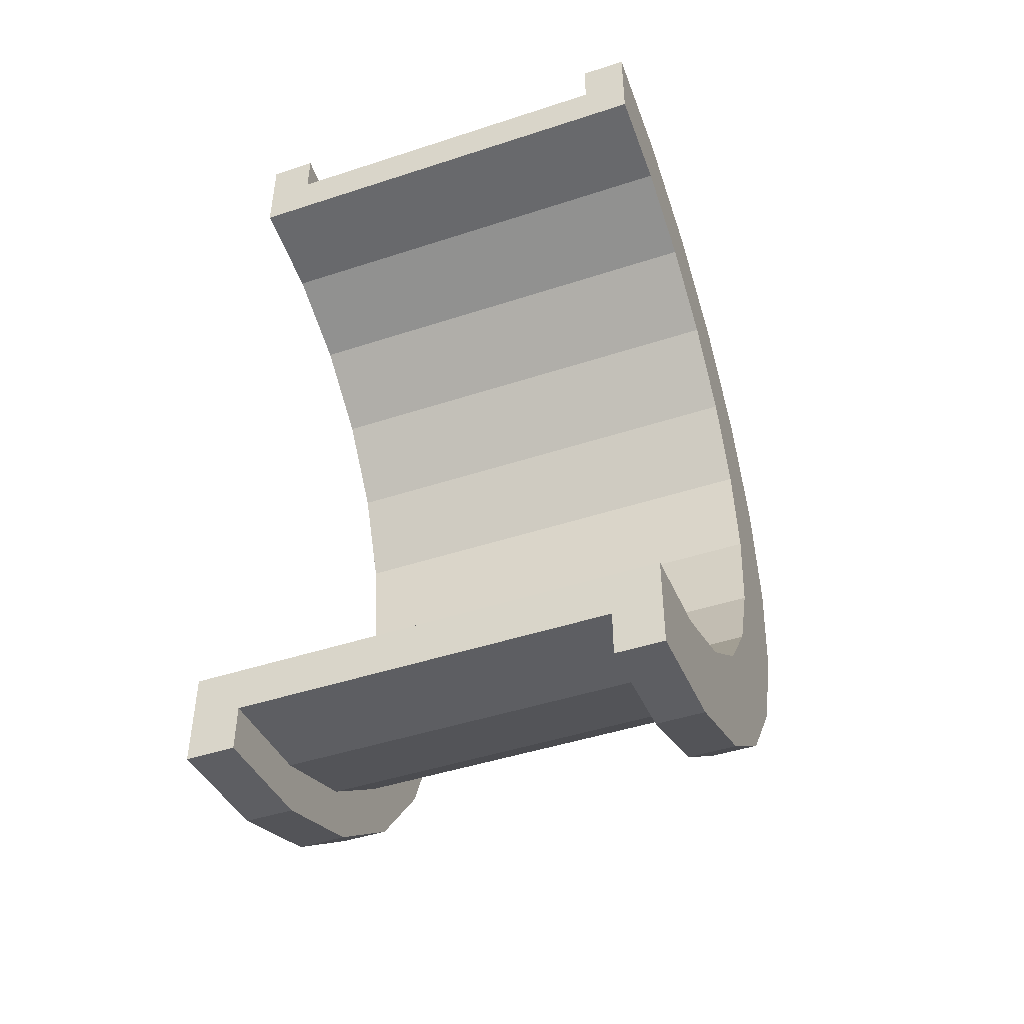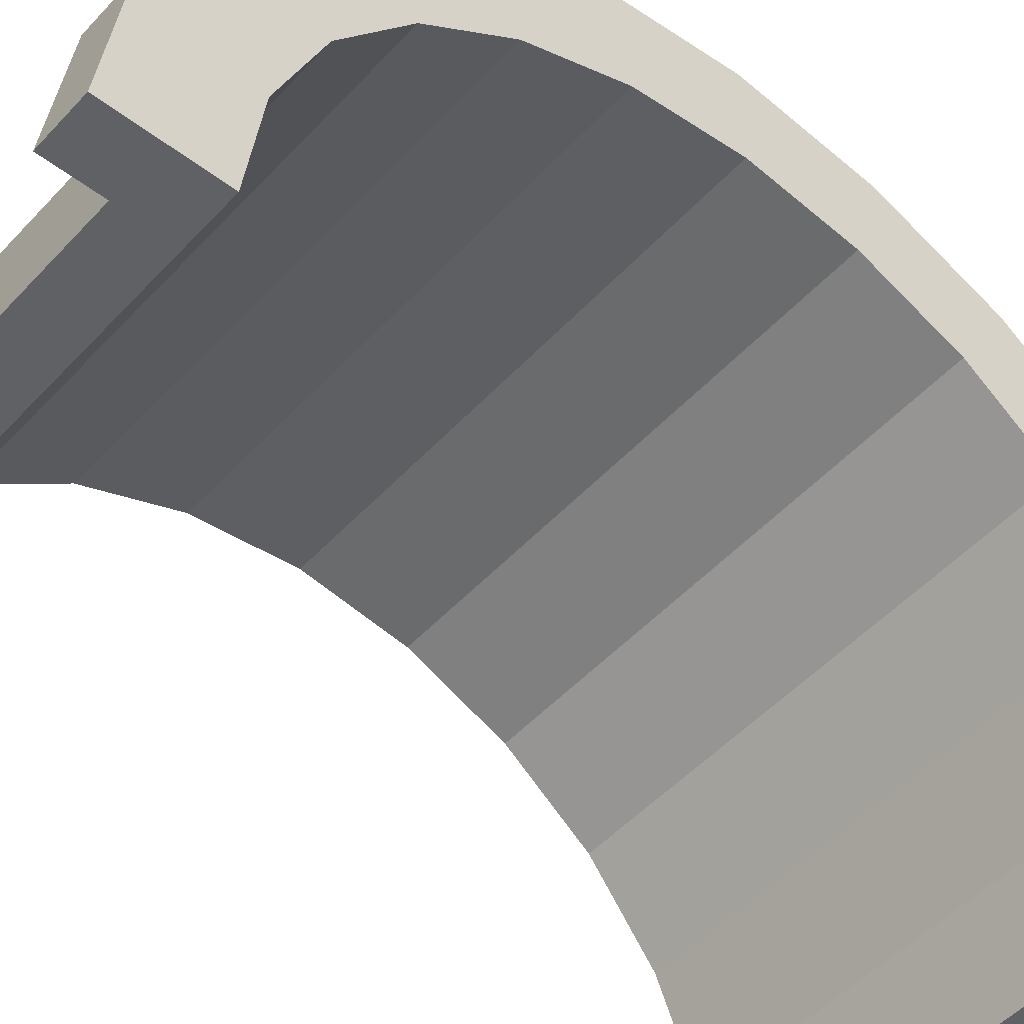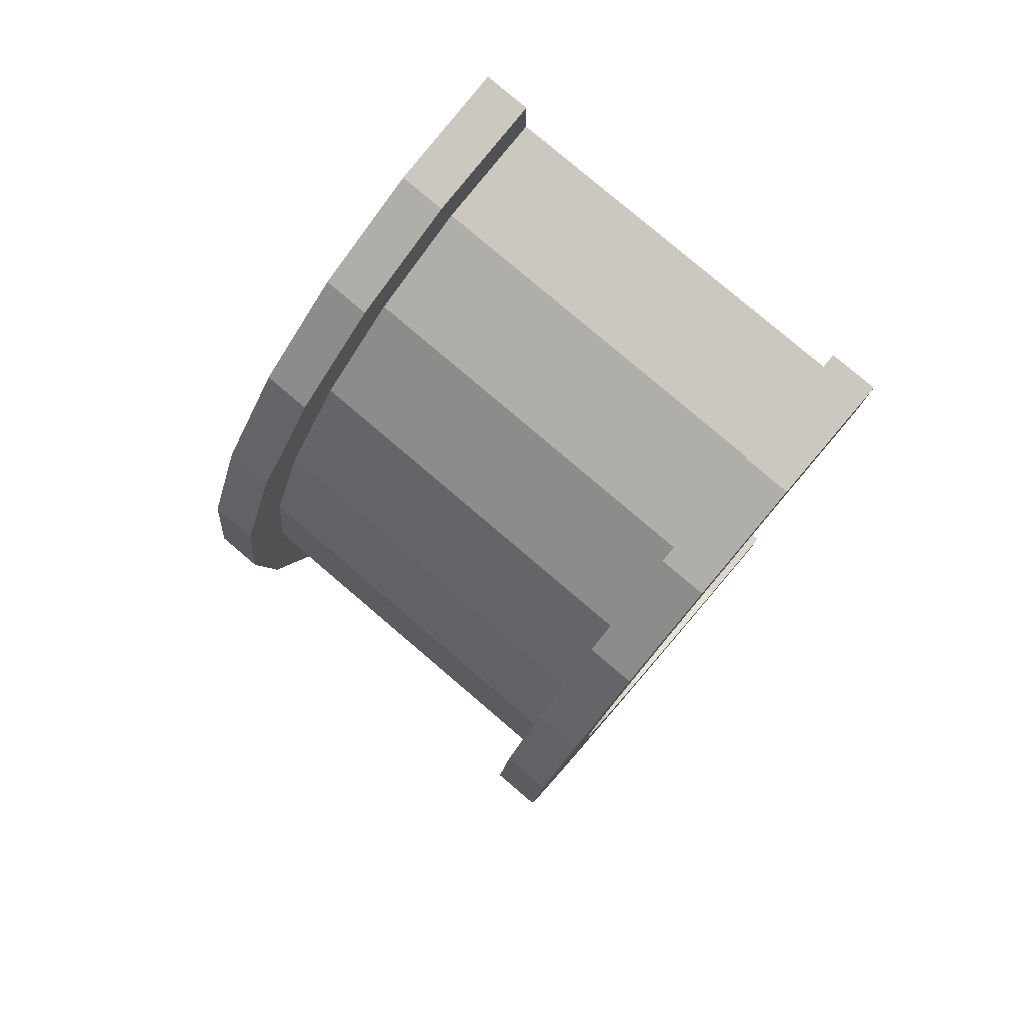
<metadata>
{"format":"obj","ext":"obj","renderer":"f3d","projection":"perspective","resolution":1024,"background":"white","views":[{"elev":-46.0,"azim":-159.4,"up":"+Y"},{"elev":-49.1,"azim":-130.3,"up":"+Z"},{"elev":79.9,"azim":40.4,"up":"+Y"}]}
</metadata>
<code>
v 1 2.329 8.693
v 8.763 0 9
v 8.763 2.329 8.693
v 8.763 0 9
v 1 2.329 8.693
v 1 0 9
v 8.763 9 0
v 1 9 0
v 8.763 9 0
v 1 9 0
v 8.763 9 0
v 1 9 0
v 1 -8.693 2.329
v 8.763 -9 0
v 8.763 -8.693 2.329
v 8.763 -9 0
v 1 -8.693 2.329
v 1 -9 0
v 8.763 7.794 4.5
v 1 6.364 6.364
v 8.763 6.364 6.364
v 1 6.364 6.364
v 8.763 7.794 4.5
v 1 7.794 4.5
v 1 6.364 6.364
v 8.763 4.5 7.794
v 8.763 6.364 6.364
v 8.763 4.5 7.794
v 1 6.364 6.364
v 1 4.5 7.794
v 8.763 8.693 2.329
v 1 7.794 4.5
v 8.763 7.794 4.5
v 1 7.794 4.5
v 8.763 8.693 2.329
v 1 8.693 2.329
v 1 -7.794 4.5
v 8.763 -6.364 6.364
v 1 -6.364 6.364
v 8.763 -6.364 6.364
v 1 -7.794 4.5
v 8.763 -7.794 4.5
v -0 7.727 2.071
v -0 9.659 2.588
v 0 10 0
v -0 7.727 2.071
v 0 10 0
v 0 8 0
v -0 9.659 2.588
v -0 7.727 2.071
v -0 8.66 5
v -0 6.928 4
v -0 8.66 5
v -0 7.727 2.071
v -0 8.66 5
v -0 6.928 4
v -0 7.071 7.071
v -0 5.657 5.657
v -0 7.071 7.071
v -0 6.928 4
v -0 5.657 5.657
v -0 5 8.66
v -0 7.071 7.071
v -0 4 6.928
v -0 5 8.66
v -0 5.657 5.657
v -0 4 6.928
v -0 2.588 9.659
v -0 5 8.66
v -0 2.071 7.727
v -0 2.588 9.659
v -0 4 6.928
v -0 0 8
v -0 2.588 9.659
v -0 2.071 7.727
v -0 0 8
v -0 0 10
v -0 2.588 9.659
v -0 -2.071 7.727
v -0 0 10
v -0 0 8
v -0 -2.071 7.727
v -0 -2.588 9.659
v -0 0 10
v -0 -4 6.928
v -0 -2.588 9.659
v -0 -2.071 7.727
v -0 -4 6.928
v -0 -5 8.66
v -0 -2.588 9.659
v -0 -5.657 5.657
v -0 -5 8.66
v -0 -4 6.928
v -0 -7.071 7.071
v -0 -5.657 5.657
v -0 -6.928 4
v -0 -5.657 5.657
v -0 -7.071 7.071
v -0 -5 8.66
v -0 -8.66 5
v -0 -6.928 4
v -0 -7.727 2.071
v -0 -9.659 2.588
v -0 -7.727 2.071
v 0 -8 0
v -0 -6.928 4
v -0 -8.66 5
v -0 -7.071 7.071
v -0 -7.727 2.071
v -0 -9.659 2.588
v -0 -8.66 5
v -0 -9.659 2.588
v 0 -8 0
v 0 -10 0
v 1 4.5 7.794
v 8.763 2.329 8.693
v 8.763 4.5 7.794
v 8.763 2.329 8.693
v 1 4.5 7.794
v 1 2.329 8.693
v 8.763 9 0
v 1 8.693 2.329
v 8.763 8.693 2.329
v 1 8.693 2.329
v 8.763 9 0
v 1 9 0
v 1 -9 0
v 8.763 -9 0
v 1 -9 0
v 8.763 -9 0
v 1 -9 0
v 8.763 -9 0
v 1 -8.693 2.329
v 8.763 -7.794 4.5
v 1 -7.794 4.5
v 8.763 -7.794 4.5
v 1 -8.693 2.329
v 8.763 -8.693 2.329
v 1 -4.5 7.794
v 8.763 -6.364 6.364
v 8.763 -4.5 7.794
v 8.763 -6.364 6.364
v 1 -4.5 7.794
v 1 -6.364 6.364
v 1 0 9
v 8.763 -2.329 8.693
v 8.763 0 9
v 8.763 -2.329 8.693
v 1 0 9
v 1 -2.329 8.693
v 1 -2.329 8.693
v 8.763 -4.5 7.794
v 8.763 -2.329 8.693
v 8.763 -4.5 7.794
v 1 -2.329 8.693
v 1 -4.5 7.794
v 9.763 0 8
v -0 2.071 7.727
v 9.763 2.071 7.727
v -0 2.071 7.727
v 9.763 0 8
v -0 0 8
v 9.763 8 0
v 9.763 8 0
v 0 8 0
v -0 -5.657 5.657
v 9.763 -4 6.928
v 9.763 -5.657 5.657
v 9.763 -4 6.928
v -0 -5.657 5.657
v -0 -4 6.928
v -0 6.928 4
v 9.763 5.657 5.657
v -0 5.657 5.657
v 9.763 5.657 5.657
v -0 6.928 4
v 9.763 6.928 4
v -0 7.727 2.071
v 9.763 8 0
v 9.763 7.727 2.071
v 9.763 8 0
v -0 7.727 2.071
v 0 8 0
v -0 -2.071 7.727
v 9.763 0 8
v 9.763 -2.071 7.727
v 9.763 0 8
v -0 -2.071 7.727
v -0 0 8
v 9.763 4 6.928
v -0 5.657 5.657
v 9.763 5.657 5.657
v -0 5.657 5.657
v 9.763 4 6.928
v -0 4 6.928
v 9.763 2.071 7.727
v -0 4 6.928
v 9.763 4 6.928
v -0 4 6.928
v 9.763 2.071 7.727
v -0 2.071 7.727
v -0 7.727 2.071
v 9.763 6.928 4
v -0 6.928 4
v 9.763 6.928 4
v -0 7.727 2.071
v 9.763 7.727 2.071
v 9.763 -8 0
v 9.763 -8 0
v 0 -8 0
v 9.763 -6.928 4
v -0 -5.657 5.657
v 9.763 -5.657 5.657
v -0 -5.657 5.657
v 9.763 -6.928 4
v -0 -6.928 4
v 9.763 -8 0
v -0 -7.727 2.071
v 9.763 -7.727 2.071
v -0 -7.727 2.071
v 9.763 -8 0
v 0 -8 0
v -0 -4 6.928
v 9.763 -2.071 7.727
v 9.763 -4 6.928
v 9.763 -2.071 7.727
v -0 -4 6.928
v -0 -2.071 7.727
v 9.763 -7.727 2.071
v -0 -6.928 4
v 9.763 -6.928 4
v -0 -6.928 4
v 9.763 -7.727 2.071
v -0 -7.727 2.071
v -0 2.588 9.659
v 1 0 10
v 1 2.588 9.659
v 1 0 10
v -0 2.588 9.659
v -0 0 10
v -0 -9.659 2.588
v 1 -8.66 5
v -0 -8.66 5
v 1 -8.66 5
v -0 -9.659 2.588
v 1 -9.659 2.588
v 1 10 0
v -0 9.659 2.588
v 1 9.659 2.588
v -0 9.659 2.588
v 1 10 0
v 0 10 0
v -0 5 8.66
v 1 2.588 9.659
v 1 5 8.66
v 1 2.588 9.659
v -0 5 8.66
v -0 2.588 9.659
v 1 0 10
v -0 -2.588 9.659
v 1 -2.588 9.659
v -0 -2.588 9.659
v 1 0 10
v -0 0 10
v -0 -8.66 5
v 1 -7.071 7.071
v -0 -7.071 7.071
v 1 -7.071 7.071
v -0 -8.66 5
v 1 -8.66 5
v 1 10 0
v 0 10 0
v 1 10 0
v 1 9.659 2.588
v 1 8.693 2.329
v 1 9 0
v 1 8.66 5
v 1 8.693 2.329
v 1 9.659 2.588
v 1 8.66 5
v 1 7.794 4.5
v 1 8.693 2.329
v 1 7.071 7.071
v 1 7.794 4.5
v 1 8.66 5
v 1 7.071 7.071
v 1 6.364 6.364
v 1 7.794 4.5
v 1 5 8.66
v 1 6.364 6.364
v 1 7.071 7.071
v 1 5 8.66
v 1 4.5 7.794
v 1 6.364 6.364
v 1 2.588 9.659
v 1 4.5 7.794
v 1 5 8.66
v 1 2.588 9.659
v 1 2.329 8.693
v 1 4.5 7.794
v 1 0 10
v 1 2.329 8.693
v 1 2.588 9.659
v 1 0 10
v 1 0 9
v 1 2.329 8.693
v 1 0 10
v 1 -2.329 8.693
v 1 0 9
v 1 -2.588 9.659
v 1 -2.329 8.693
v 1 0 10
v 1 -2.588 9.659
v 1 -4.5 7.794
v 1 -2.329 8.693
v 1 -5 8.66
v 1 -4.5 7.794
v 1 -2.588 9.659
v 1 -5 8.66
v 1 -6.364 6.364
v 1 -4.5 7.794
v 1 -7.071 7.071
v 1 -6.364 6.364
v 1 -5 8.66
v 1 -7.071 7.071
v 1 -7.794 4.5
v 1 -6.364 6.364
v 1 -8.66 5
v 1 -7.794 4.5
v 1 -7.071 7.071
v 1 -8.66 5
v 1 -8.693 2.329
v 1 -7.794 4.5
v 1 -9.659 2.588
v 1 -8.693 2.329
v 1 -8.66 5
v 1 -8.693 2.329
v 1 -9.659 2.588
v 1 -9 0
v 1 -10 0
v 1 -9 0
v 1 -9.659 2.588
v 1 -9 0
v 1 -10 0
v 1 -9 0
v 1 -9 0
v 1 -10 0
v 1 -10 0
v 1 9 0
v 1 10 0
v 1 9.659 2.588
v 1 10 0
v 1 9 0
v 1 10 0
v 1 10 0
v 1 9 0
v 1 9 0
v -0 7.071 7.071
v 1 5 8.66
v 1 7.071 7.071
v 1 5 8.66
v -0 7.071 7.071
v -0 5 8.66
v 1 9.659 2.588
v -0 8.66 5
v 1 8.66 5
v -0 8.66 5
v 1 9.659 2.588
v -0 9.659 2.588
v 1 8.66 5
v -0 7.071 7.071
v 1 7.071 7.071
v -0 7.071 7.071
v 1 8.66 5
v -0 8.66 5
v 1 -10 0
v 0 -10 0
v 1 -10 0
v -0 -9.659 2.588
v 1 -10 0
v 1 -9.659 2.588
v 1 -10 0
v -0 -9.659 2.588
v 0 -10 0
v 1 -2.588 9.659
v -0 -5 8.66
v 1 -5 8.66
v -0 -5 8.66
v 1 -2.588 9.659
v -0 -2.588 9.659
v 1 -5 8.66
v -0 -7.071 7.071
v 1 -7.071 7.071
v -0 -7.071 7.071
v 1 -5 8.66
v -0 -5 8.66
v 8.763 2.588 9.659
v 9.763 0 10
v 9.763 2.588 9.659
v 9.763 0 10
v 8.763 2.588 9.659
v 8.763 0 10
v 8.763 -9.659 2.588
v 9.763 -8.66 5
v 8.763 -8.66 5
v 9.763 -8.66 5
v 8.763 -9.659 2.588
v 9.763 -9.659 2.588
v 9.763 10 0
v 8.763 9.659 2.588
v 9.763 9.659 2.588
v 8.763 9.659 2.588
v 9.763 10 0
v 8.763 10 0
v 8.763 5 8.66
v 9.763 2.588 9.659
v 9.763 5 8.66
v 9.763 2.588 9.659
v 8.763 5 8.66
v 8.763 2.588 9.659
v 8.763 0 10
v 9.763 -2.588 9.659
v 9.763 0 10
v 9.763 -2.588 9.659
v 8.763 0 10
v 8.763 -2.588 9.659
v 8.763 -8.66 5
v 9.763 -7.071 7.071
v 8.763 -7.071 7.071
v 9.763 -7.071 7.071
v 8.763 -8.66 5
v 9.763 -8.66 5
v 8.763 -10 0
v 8.763 -9 0
v 8.763 -9 0
v 8.763 -10 0
v 8.763 -9 0
v 8.763 -10 0
v 8.763 -9 0
v 8.763 -10 0
v 8.763 -9.659 2.588
v 8.763 9 0
v 8.763 10 0
v 8.763 10 0
v 8.763 9 0
v 8.763 10 0
v 8.763 9 0
v 8.763 10 0
v 8.763 9 0
v 8.763 9.659 2.588
v 8.763 8.693 2.329
v 8.763 9.659 2.588
v 8.763 9 0
v 8.763 8.693 2.329
v 8.763 8.66 5
v 8.763 9.659 2.588
v 8.763 7.794 4.5
v 8.763 8.66 5
v 8.763 8.693 2.329
v 8.763 7.794 4.5
v 8.763 7.071 7.071
v 8.763 8.66 5
v 8.763 6.364 6.364
v 8.763 7.071 7.071
v 8.763 7.794 4.5
v 8.763 6.364 6.364
v 8.763 5 8.66
v 8.763 7.071 7.071
v 8.763 4.5 7.794
v 8.763 5 8.66
v 8.763 6.364 6.364
v 8.763 4.5 7.794
v 8.763 2.588 9.659
v 8.763 5 8.66
v 8.763 2.329 8.693
v 8.763 2.588 9.659
v 8.763 4.5 7.794
v 8.763 0 9
v 8.763 2.588 9.659
v 8.763 2.329 8.693
v 8.763 0 9
v 8.763 0 10
v 8.763 2.588 9.659
v 8.763 -2.329 8.693
v 8.763 0 10
v 8.763 0 9
v 8.763 -2.329 8.693
v 8.763 -2.588 9.659
v 8.763 0 10
v 8.763 -4.5 7.794
v 8.763 -2.588 9.659
v 8.763 -2.329 8.693
v 8.763 -4.5 7.794
v 8.763 -5 8.66
v 8.763 -2.588 9.659
v 8.763 -6.364 6.364
v 8.763 -5 8.66
v 8.763 -4.5 7.794
v 8.763 -6.364 6.364
v 8.763 -7.071 7.071
v 8.763 -5 8.66
v 8.763 -7.794 4.5
v 8.763 -7.071 7.071
v 8.763 -6.364 6.364
v 8.763 -7.794 4.5
v 8.763 -8.66 5
v 8.763 -7.071 7.071
v 8.763 -8.693 2.329
v 8.763 -8.66 5
v 8.763 -7.794 4.5
v 8.763 -9.659 2.588
v 8.763 -8.693 2.329
v 8.763 -9 0
v 8.763 -8.693 2.329
v 8.763 -9.659 2.588
v 8.763 -8.66 5
v 9.763 10 0
v 8.763 10 0
v 9.763 10 0
v 8.763 10 0
v 9.763 10 0
v 8.763 10 0
v 9.763 9.659 2.588
v 9.763 7.727 2.071
v 9.763 8 0
v 9.763 6.928 4
v 9.763 8.66 5
v 9.763 7.071 7.071
v 9.763 8.66 5
v 9.763 6.928 4
v 9.763 7.727 2.071
v 9.763 7.071 7.071
v 9.763 5.657 5.657
v 9.763 6.928 4
v 9.763 5 8.66
v 9.763 5.657 5.657
v 9.763 7.071 7.071
v 9.763 5 8.66
v 9.763 4 6.928
v 9.763 5.657 5.657
v 9.763 2.588 9.659
v 9.763 4 6.928
v 9.763 5 8.66
v 9.763 2.588 9.659
v 9.763 2.071 7.727
v 9.763 4 6.928
v 9.763 0 10
v 9.763 2.071 7.727
v 9.763 2.588 9.659
v 9.763 0 10
v 9.763 0 8
v 9.763 2.071 7.727
v 9.763 0 10
v 9.763 -2.071 7.727
v 9.763 0 8
v 9.763 -2.588 9.659
v 9.763 -2.071 7.727
v 9.763 0 10
v 9.763 -2.588 9.659
v 9.763 -4 6.928
v 9.763 -2.071 7.727
v 9.763 -5 8.66
v 9.763 -4 6.928
v 9.763 -2.588 9.659
v 9.763 -5 8.66
v 9.763 -5.657 5.657
v 9.763 -4 6.928
v 9.763 -7.071 7.071
v 9.763 -5.657 5.657
v 9.763 -5 8.66
v 9.763 -5.657 5.657
v 9.763 -7.071 7.071
v 9.763 -6.928 4
v 9.763 -8.66 5
v 9.763 -6.928 4
v 9.763 -7.071 7.071
v 9.763 -6.928 4
v 9.763 -8.66 5
v 9.763 -7.727 2.071
v 9.763 -9.659 2.588
v 9.763 -7.727 2.071
v 9.763 -8.66 5
v 9.763 -7.727 2.071
v 9.763 -9.659 2.588
v 9.763 -8 0
v 9.763 -10 0
v 9.763 -8 0
v 9.763 -9.659 2.588
v 9.763 -8 0
v 9.763 -10 0
v 9.763 -8 0
v 9.763 -8 0
v 9.763 -10 0
v 9.763 -10 0
v 9.763 8 0
v 9.763 10 0
v 9.763 9.659 2.588
v 9.763 7.727 2.071
v 9.763 9.659 2.588
v 9.763 8.66 5
v 9.763 10 0
v 9.763 8 0
v 9.763 10 0
v 9.763 10 0
v 9.763 8 0
v 9.763 8 0
v 8.763 7.071 7.071
v 9.763 5 8.66
v 9.763 7.071 7.071
v 9.763 5 8.66
v 8.763 7.071 7.071
v 8.763 5 8.66
v 9.763 9.659 2.588
v 8.763 8.66 5
v 9.763 8.66 5
v 8.763 8.66 5
v 9.763 9.659 2.588
v 8.763 9.659 2.588
v 9.763 8.66 5
v 8.763 7.071 7.071
v 9.763 7.071 7.071
v 8.763 7.071 7.071
v 9.763 8.66 5
v 8.763 8.66 5
v 8.763 -10 0
v 9.763 -10 0
v 8.763 -10 0
v 9.763 -10 0
v 8.763 -10 0
v 9.763 -10 0
v 8.763 -9.659 2.588
v 9.763 -10 0
v 9.763 -9.659 2.588
v 9.763 -10 0
v 8.763 -9.659 2.588
v 8.763 -10 0
v 8.763 -2.588 9.659
v 9.763 -5 8.66
v 9.763 -2.588 9.659
v 9.763 -5 8.66
v 8.763 -2.588 9.659
v 8.763 -5 8.66
v 8.763 -5 8.66
v 9.763 -7.071 7.071
v 9.763 -5 8.66
v 9.763 -7.071 7.071
v 8.763 -5 8.66
v 8.763 -7.071 7.071
v 9.763 8 0
v 8.763 9 0
v 9.763 10 0
v 9.763 8 0
v 1 9 0
v 8.763 9 0
v 0 8 0
v 1 9 0
v 9.763 8 0
v 0 10 0
v 1 9 0
v 0 8 0
v 1 9 0
v 0 10 0
v 1 10 0
v 9.763 10 0
v 8.763 9 0
v 8.763 10 0
v 1 -10 0
v 0 -10 0
v 1 -9 0
v 8.763 -9 0
v 9.763 -10 0
v 8.763 -10 0
v 9.763 -10 0
v 8.763 -9 0
v 9.763 -8 0
v 1 -9 0
v 9.763 -8 0
v 8.763 -9 0
v 1 -9 0
v 0 -8 0
v 9.763 -8 0
v 0 -8 0
v 1 -9 0
v 0 -10 0
f 1 2 3
f 4 5 6
f 7 8 9
f 10 11 12
f 13 14 15
f 16 17 18
f 19 20 21
f 22 23 24
f 25 26 27
f 28 29 30
f 31 32 33
f 34 35 36
f 37 38 39
f 40 41 42
f 43 44 45
f 46 47 48
f 49 50 51
f 52 53 54
f 55 56 57
f 58 59 60
f 61 62 63
f 64 65 66
f 67 68 69
f 70 71 72
f 73 74 75
f 76 77 78
f 79 80 81
f 82 83 84
f 85 86 87
f 88 89 90
f 91 92 93
f 94 95 96
f 97 98 99
f 100 101 102
f 103 104 105
f 106 107 108
f 109 110 111
f 112 113 114
f 115 116 117
f 118 119 120
f 121 122 123
f 124 125 126
f 127 128 129
f 130 131 132
f 133 134 135
f 136 137 138
f 139 140 141
f 142 143 144
f 145 146 147
f 148 149 150
f 151 152 153
f 154 155 156
f 157 158 159
f 160 161 162
f 163 164 165
f 166 167 168
f 169 170 171
f 172 173 174
f 175 176 177
f 178 179 180
f 181 182 183
f 184 185 186
f 187 188 189
f 190 191 192
f 193 194 195
f 196 197 198
f 199 200 201
f 202 203 204
f 205 206 207
f 208 209 210
f 211 212 213
f 214 215 216
f 217 218 219
f 220 221 222
f 223 224 225
f 226 227 228
f 229 230 231
f 232 233 234
f 235 236 237
f 238 239 240
f 241 242 243
f 244 245 246
f 247 248 249
f 250 251 252
f 253 254 255
f 256 257 258
f 259 260 261
f 262 263 264
f 265 266 267
f 268 269 270
f 271 272 273
f 274 275 276
f 277 278 279
f 280 281 282
f 283 284 285
f 286 287 288
f 289 290 291
f 292 293 294
f 295 296 297
f 298 299 300
f 301 302 303
f 304 305 306
f 307 308 309
f 310 311 312
f 313 314 315
f 316 317 318
f 319 320 321
f 322 323 324
f 325 326 327
f 328 329 330
f 331 332 333
f 334 335 336
f 337 338 339
f 340 341 342
f 343 344 345
f 346 347 348
f 349 350 351
f 352 353 354
f 355 356 357
f 358 359 360
f 361 362 363
f 364 365 366
f 367 368 369
f 370 371 372
f 373 374 375
f 376 377 378
f 379 380 381
f 382 383 384
f 385 386 387
f 388 389 390
f 391 392 393
f 394 395 396
f 397 398 399
f 400 401 402
f 403 404 405
f 406 407 408
f 409 410 411
f 412 413 414
f 415 416 417
f 418 419 420
f 421 422 423
f 424 425 426
f 427 428 429
f 430 431 432
f 433 434 435
f 436 437 438
f 439 440 441
f 442 443 444
f 445 446 447
f 448 449 450
f 451 452 453
f 454 455 456
f 457 458 459
f 460 461 462
f 463 464 465
f 466 467 468
f 469 470 471
f 472 473 474
f 475 476 477
f 478 479 480
f 481 482 483
f 484 485 486
f 487 488 489
f 490 491 492
f 493 494 495
f 496 497 498
f 499 500 501
f 502 503 504
f 505 506 507
f 508 509 510
f 511 512 513
f 514 515 516
f 517 518 519
f 520 521 522
f 523 524 525
f 526 527 528
f 529 530 531
f 532 533 534
f 535 536 537
f 538 539 540
f 541 542 543
f 544 545 546
f 547 548 549
f 550 551 552
f 553 554 555
f 556 557 558
f 559 560 561
f 562 563 564
f 565 566 567
f 568 569 570
f 571 572 573
f 574 575 576
f 577 578 579
f 580 581 582
f 583 584 585
f 586 587 588
f 589 590 591
f 592 593 594
f 595 596 597
f 598 599 600
f 601 602 603
f 604 605 606
f 607 608 609
f 610 611 612
f 613 614 615
f 616 617 618
f 619 620 621
f 622 623 624
f 625 626 627
f 628 629 630
f 631 632 633
f 634 635 636
f 637 638 639
f 640 641 642
f 643 644 645
f 646 647 648
f 649 650 651
f 652 653 654
f 655 656 657
f 658 659 660
f 661 662 663
f 664 665 666
f 667 668 669
f 670 671 672
f 673 674 675
f 676 677 678
f 679 680 681
f 682 683 684

</code>
